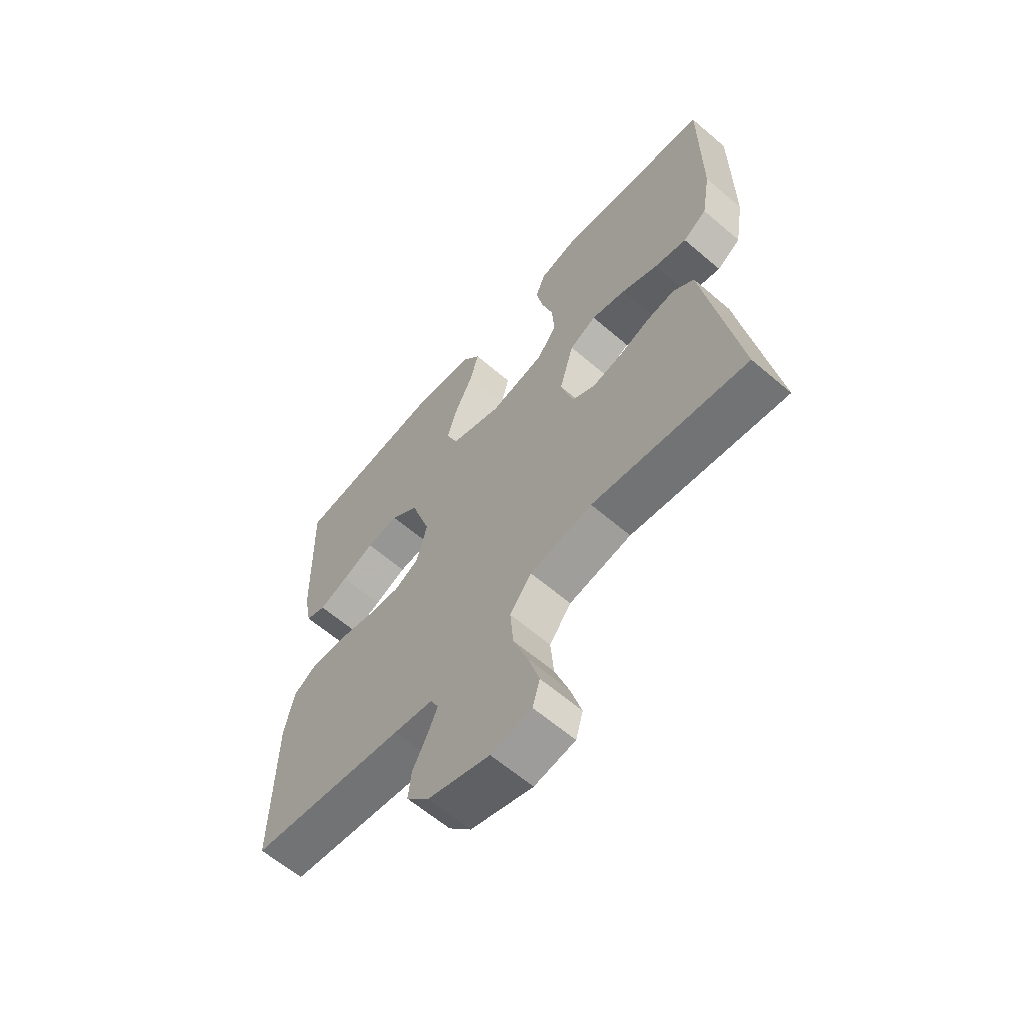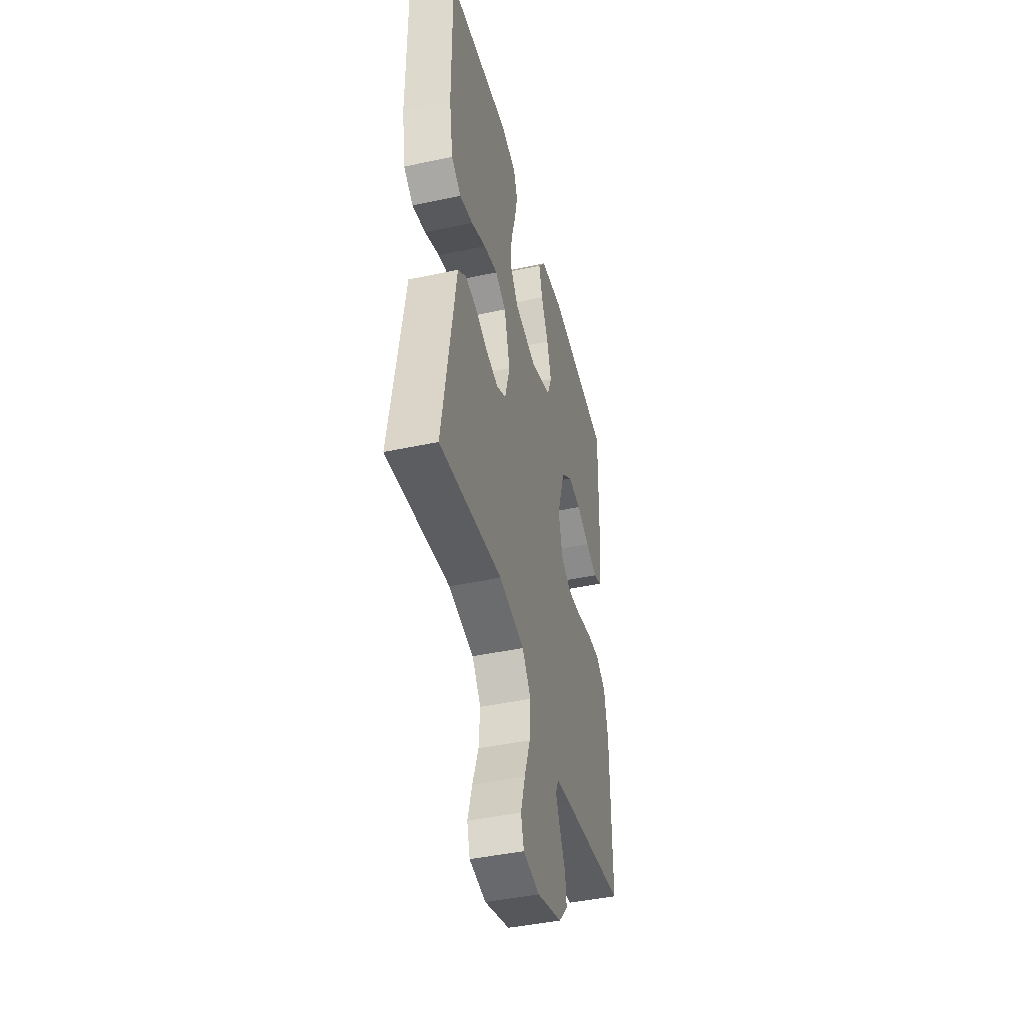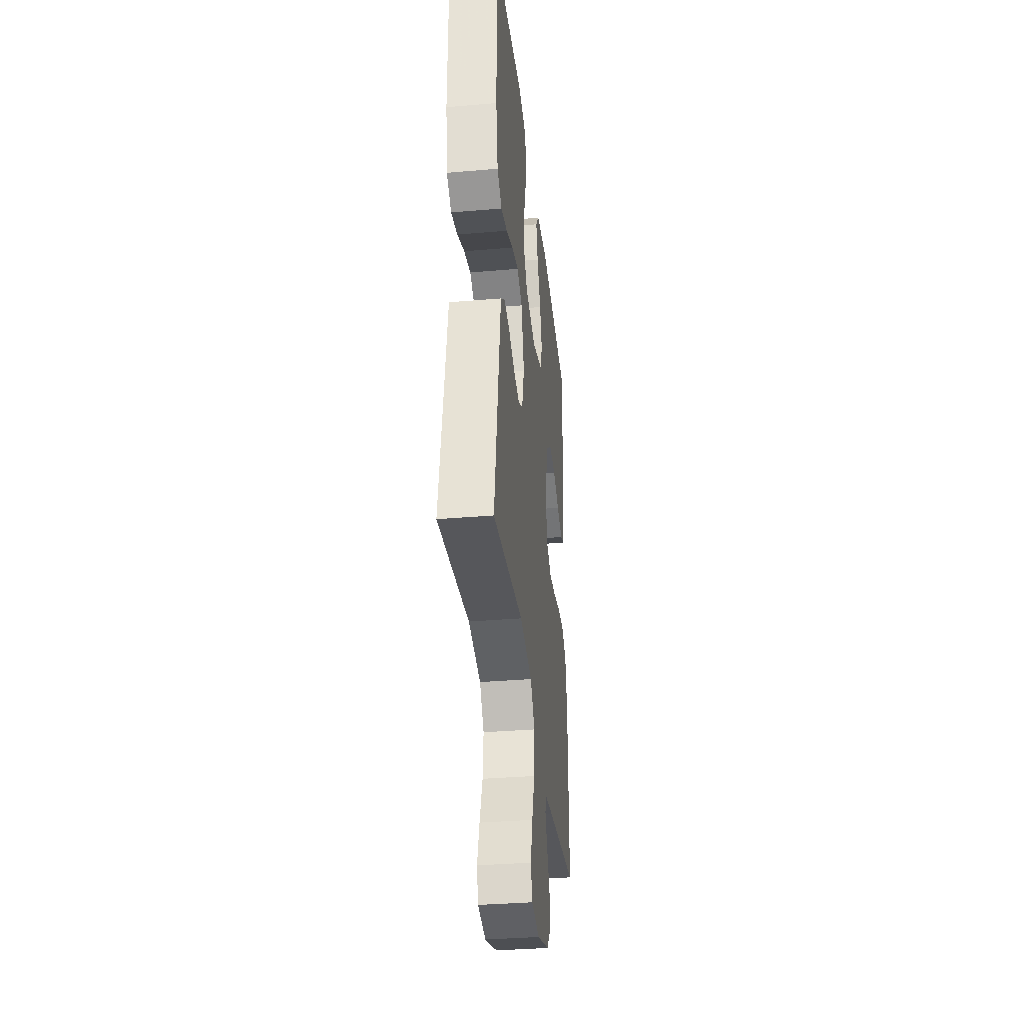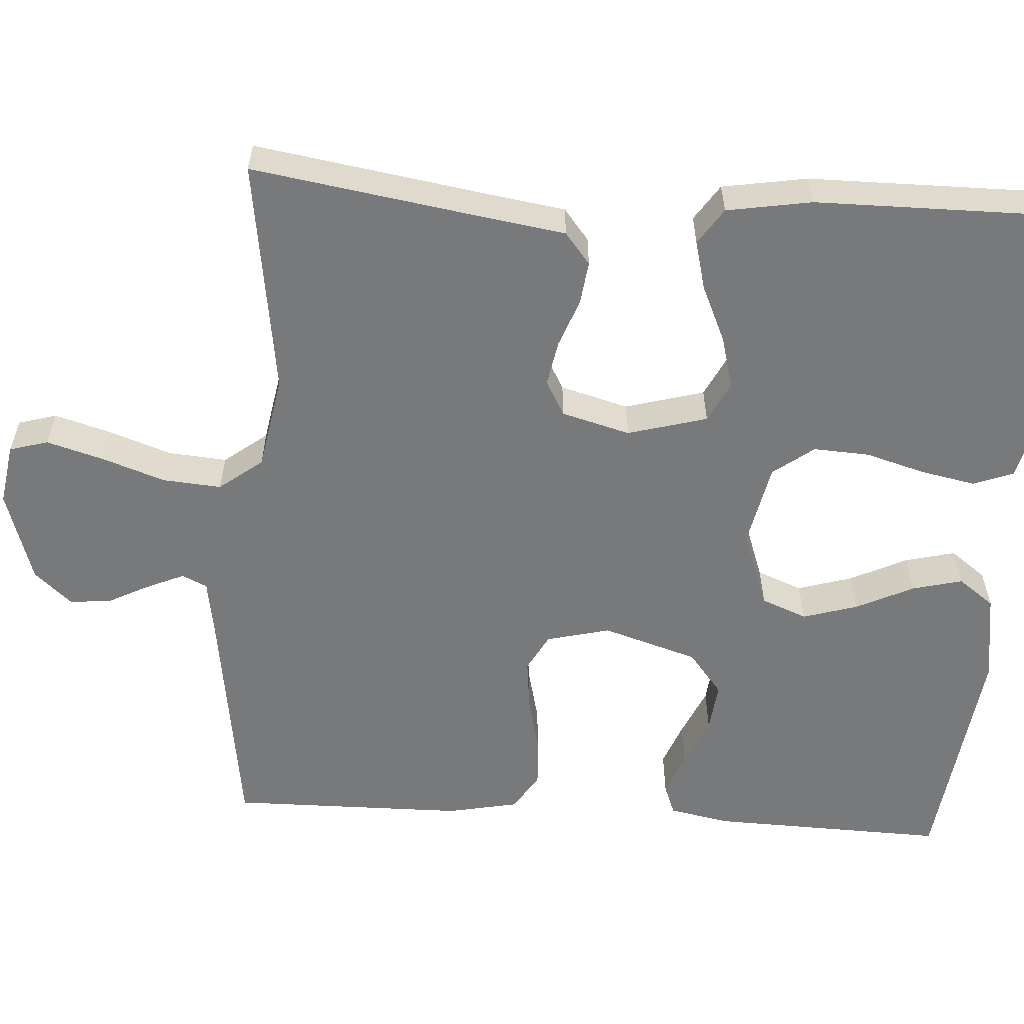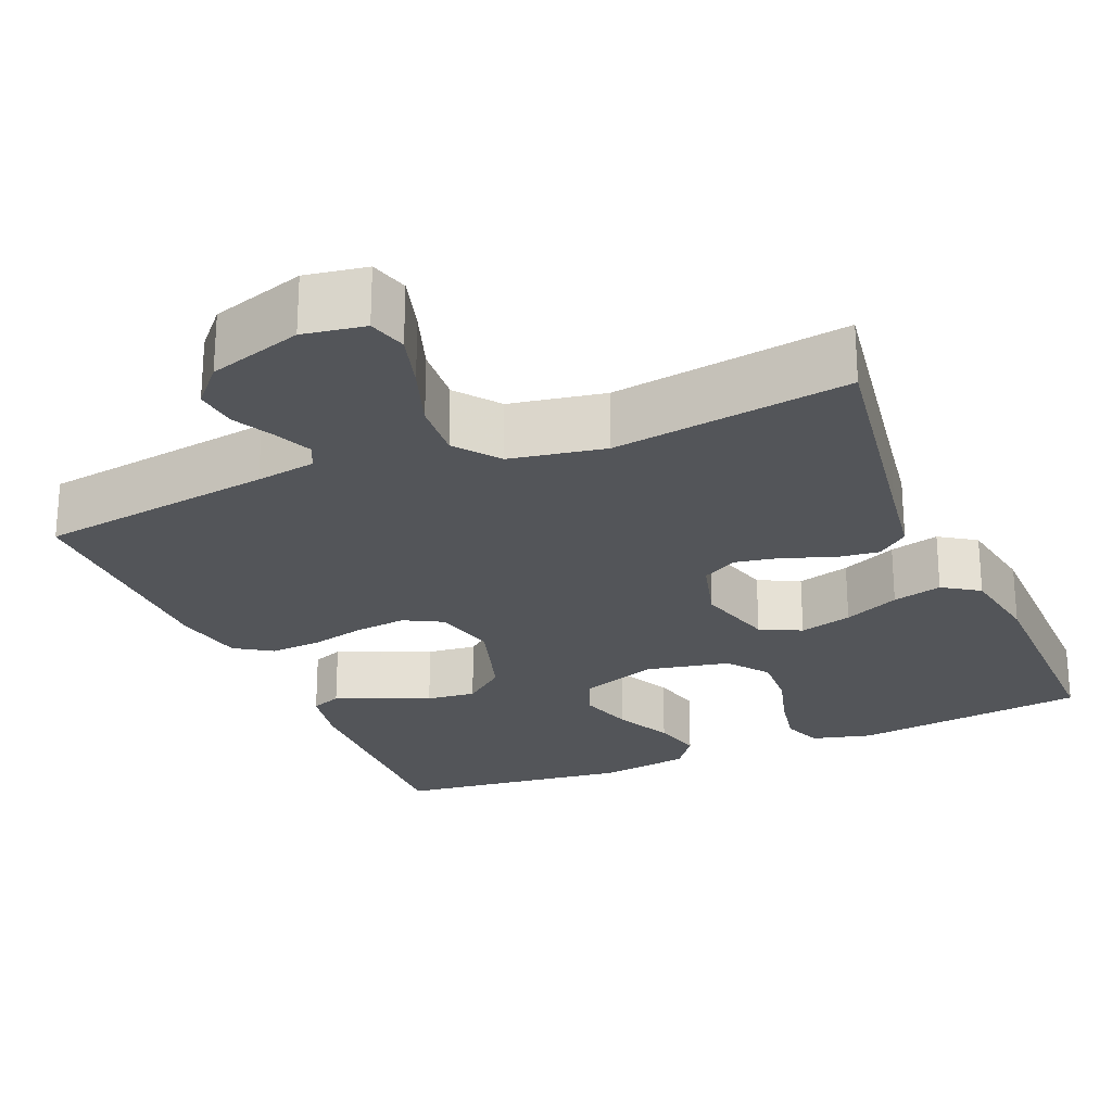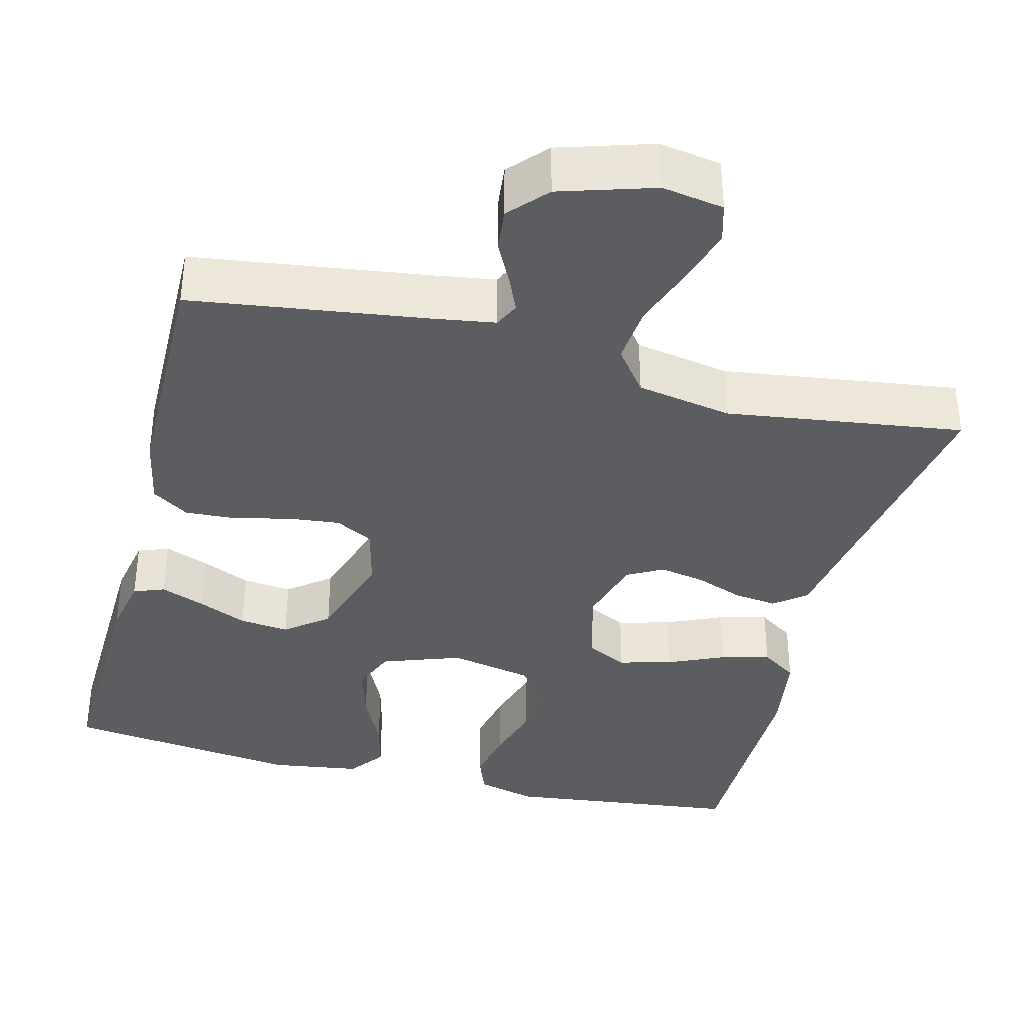
<metadata>
{"format":"obj","ext":"obj","renderer":"f3d","projection":"perspective","resolution":1024,"background":"white","views":[{"elev":-62.6,"azim":-130.9,"up":"+Z"},{"elev":-43.9,"azim":-75.8,"up":"+Z"},{"elev":-35.1,"azim":-83.5,"up":"+Z"},{"elev":-57.7,"azim":-93.6,"up":"+Y"},{"elev":-24.4,"azim":-157.0,"up":"+Y"},{"elev":-36.7,"azim":165.6,"up":"+Y"}]}
</metadata>
<code>
v 0.5 0.07 -0.5
v 0.2 0.07 -0.542
v 0.124 0.07 -0.554
v 0.109 0.07 -0.586
v 0.129 0.07 -0.632
v 0.156 0.07 -0.685
v 0.162 0.07 -0.739
v 0.119 0.07 -0.787
v 0 0.07 -0.824
v -0.078 0.07 -0.811
v -0.092 0.07 -0.762
v -0.071 0.07 -0.69
v -0.043 0.07 -0.61
v -0.037 0.07 -0.535
v -0.079 0.07 -0.48
v -0.2 0.07 -0.458
v -0.5 0.07 -0.5
v -0.452 0.07 -0.2
v -0.437 0.07 -0.103
v -0.397 0.07 -0.071
v -0.342 0.07 -0.078
v -0.281 0.07 -0.101
v -0.223 0.07 -0.112
v -0.178 0.07 -0.087
v -0.154 0.07 0
v -0.182 0.07 0.101
v -0.234 0.07 0.127
v -0.301 0.07 0.109
v -0.372 0.07 0.077
v -0.435 0.07 0.061
v -0.481 0.07 0.092
v -0.499 0.07 0.2
v -0.5 0.07 0.5
v -0.2 0.07 0.536
v -0.124 0.07 0.516
v -0.105 0.07 0.465
v -0.119 0.07 0.395
v -0.141 0.07 0.319
v -0.145 0.07 0.248
v -0.106 0.07 0.196
v 0 0.07 0.174
v 0.1 0.07 0.21
v 0.123 0.07 0.268
v 0.102 0.07 0.338
v 0.067 0.07 0.411
v 0.051 0.07 0.475
v 0.085 0.07 0.521
v 0.2 0.07 0.538
v 0.5 0.07 0.5
v 0.491 0.07 0.2
v 0.476 0.07 0.122
v 0.437 0.07 0.107
v 0.381 0.07 0.129
v 0.318 0.07 0.157
v 0.255 0.07 0.164
v 0.201 0.07 0.121
v 0.163 0.07 0
v 0.183 0.07 -0.081
v 0.231 0.07 -0.107
v 0.296 0.07 -0.1
v 0.367 0.07 -0.083
v 0.432 0.07 -0.079
v 0.479 0.07 -0.11
v 0.497 0.07 -0.2
v 0.5 0 -0.5
v 0.2 0 -0.542
v 0.124 0 -0.554
v 0.109 0 -0.586
v 0.129 0 -0.632
v 0.156 0 -0.685
v 0.162 0 -0.739
v 0.119 0 -0.787
v 0 0 -0.824
v -0.078 0 -0.811
v -0.092 0 -0.762
v -0.071 0 -0.69
v -0.043 0 -0.61
v -0.037 0 -0.535
v -0.079 0 -0.48
v -0.2 0 -0.458
v -0.5 0 -0.5
v -0.452 0 -0.2
v -0.437 0 -0.103
v -0.397 0 -0.071
v -0.342 0 -0.078
v -0.281 0 -0.101
v -0.223 0 -0.112
v -0.178 0 -0.087
v -0.154 0 0
v -0.182 0 0.101
v -0.234 0 0.127
v -0.301 0 0.109
v -0.372 0 0.077
v -0.435 0 0.061
v -0.481 0 0.092
v -0.499 0 0.2
v -0.5 0 0.5
v -0.2 0 0.536
v -0.124 0 0.516
v -0.105 0 0.465
v -0.119 0 0.395
v -0.141 0 0.319
v -0.145 0 0.248
v -0.106 0 0.196
v 0 0 0.174
v 0.1 0 0.21
v 0.123 0 0.268
v 0.102 0 0.338
v 0.067 0 0.411
v 0.051 0 0.475
v 0.085 0 0.521
v 0.2 0 0.538
v 0.5 0 0.5
v 0.491 0 0.2
v 0.476 0 0.122
v 0.437 0 0.107
v 0.381 0 0.129
v 0.318 0 0.157
v 0.255 0 0.164
v 0.201 0 0.121
v 0.163 0 0
v 0.183 0 -0.081
v 0.231 0 -0.107
v 0.296 0 -0.1
v 0.367 0 -0.083
v 0.432 0 -0.079
v 0.479 0 -0.11
v 0.497 0 -0.2
f 63 64 1 2
f 60 61 62 63
f 59 60 63 2
f 58 59 2 3
f 57 58 3 4
f 51 52 53 54
f 49 50 51 54
f 49 54 55
f 48 49 55 56
f 44 45 46 47
f 43 44 47 48
f 35 36 37 38
f 33 34 35 38
f 33 38 39
f 32 33 39 40
f 28 29 30 31
f 27 28 31 32
f 19 20 21 22
f 18 19 22 23
f 16 17 18 23
f 15 16 23 24
f 10 11 12 13
f 8 9 10 13
f 8 13 14
f 5 6 7 8
f 4 5 8 14
f 57 4 14 15
f 43 48 56 57
f 42 43 57 15
f 27 32 40 41
f 26 27 41
f 25 26 41 42
f 15 24 25 42
f 66 65 128 127
f 127 126 125 124
f 66 127 124 123
f 67 66 123 122
f 68 67 122 121
f 118 117 116 115
f 118 115 114 113
f 119 118 113
f 120 119 113 112
f 111 110 109 108
f 112 111 108 107
f 102 101 100 99
f 102 99 98 97
f 103 102 97
f 104 103 97 96
f 95 94 93 92
f 96 95 92 91
f 86 85 84 83
f 87 86 83 82
f 87 82 81 80
f 88 87 80 79
f 77 76 75 74
f 77 74 73 72
f 78 77 72
f 72 71 70 69
f 78 72 69 68
f 79 78 68 121
f 121 120 112 107
f 79 121 107 106
f 105 104 96 91
f 105 91 90
f 106 105 90 89
f 106 89 88 79
f 1 65 66 2
f 2 66 67 3
f 3 67 68 4
f 4 68 69 5
f 5 69 70 6
f 6 70 71 7
f 7 71 72 8
f 8 72 73 9
f 9 73 74 10
f 10 74 75 11
f 11 75 76 12
f 12 76 77 13
f 13 77 78 14
f 14 78 79 15
f 15 79 80 16
f 16 80 81 17
f 17 81 82 18
f 18 82 83 19
f 19 83 84 20
f 20 84 85 21
f 21 85 86 22
f 22 86 87 23
f 23 87 88 24
f 24 88 89 25
f 25 89 90 26
f 26 90 91 27
f 27 91 92 28
f 28 92 93 29
f 29 93 94 30
f 30 94 95 31
f 31 95 96 32
f 32 96 97 33
f 33 97 98 34
f 34 98 99 35
f 35 99 100 36
f 36 100 101 37
f 37 101 102 38
f 38 102 103 39
f 39 103 104 40
f 40 104 105 41
f 41 105 106 42
f 42 106 107 43
f 43 107 108 44
f 44 108 109 45
f 45 109 110 46
f 46 110 111 47
f 47 111 112 48
f 48 112 113 49
f 49 113 114 50
f 50 114 115 51
f 51 115 116 52
f 52 116 117 53
f 53 117 118 54
f 54 118 119 55
f 55 119 120 56
f 56 120 121 57
f 57 121 122 58
f 58 122 123 59
f 59 123 124 60
f 60 124 125 61
f 61 125 126 62
f 62 126 127 63
f 63 127 128 64
f 64 128 65 1

</code>
